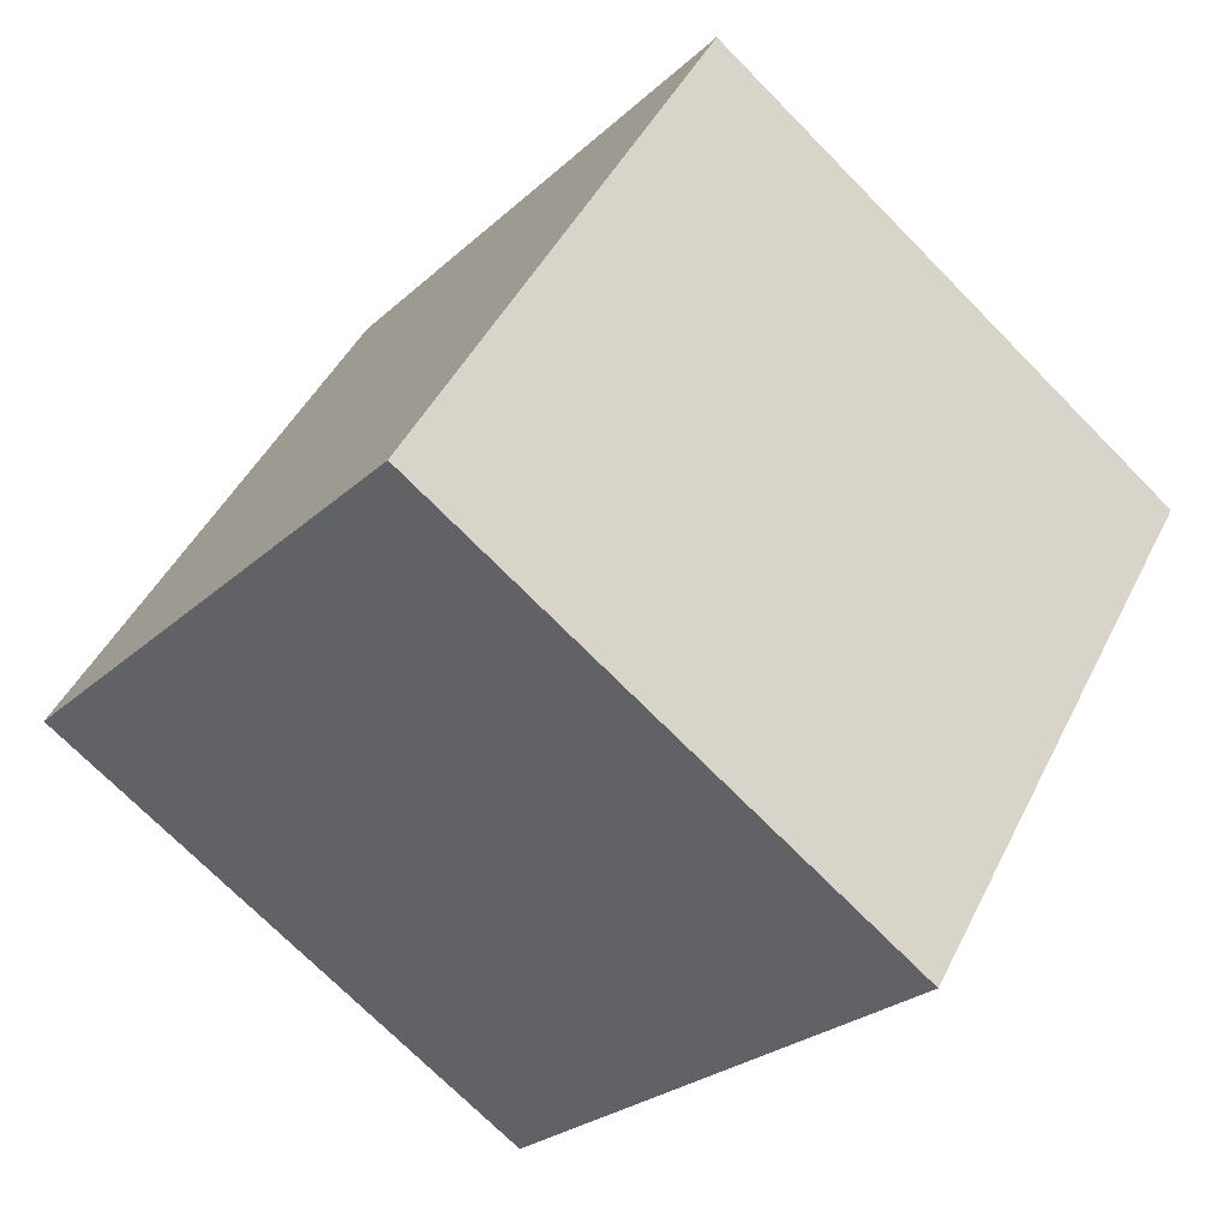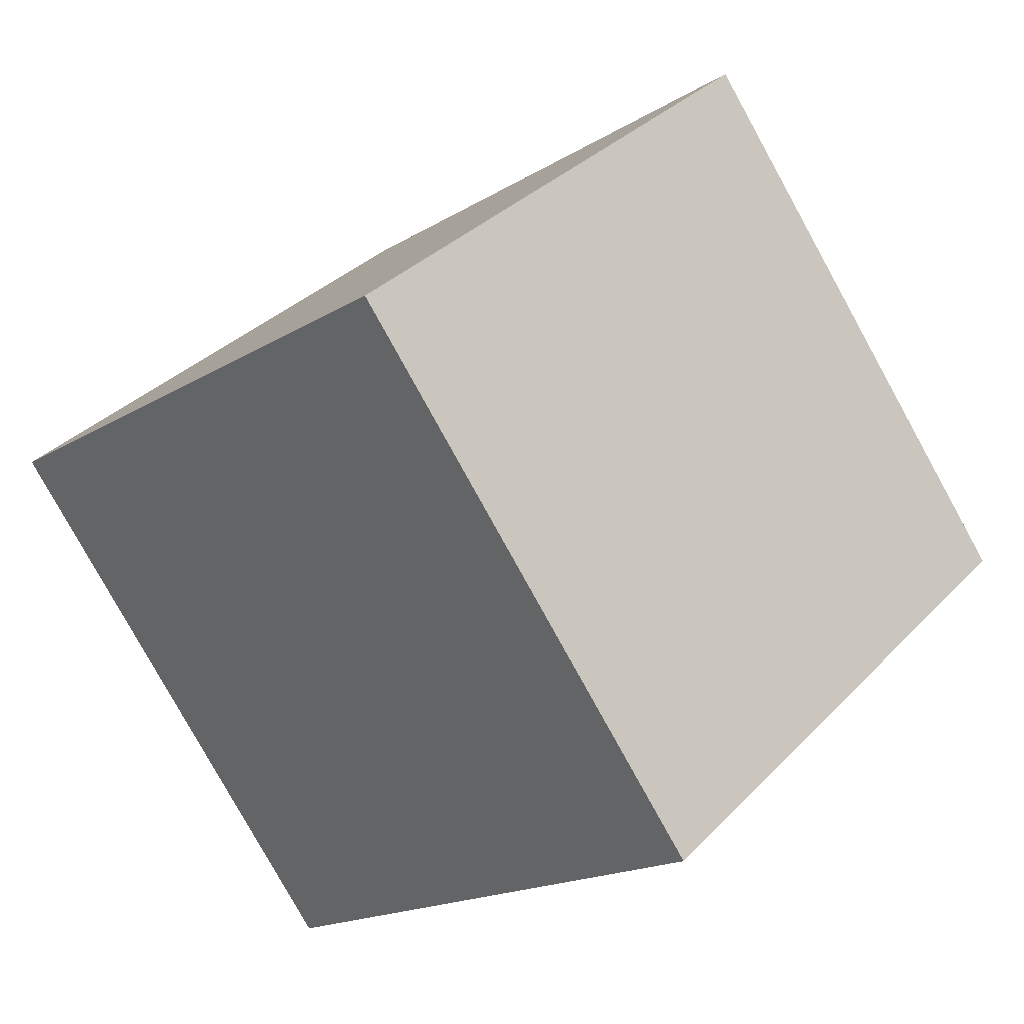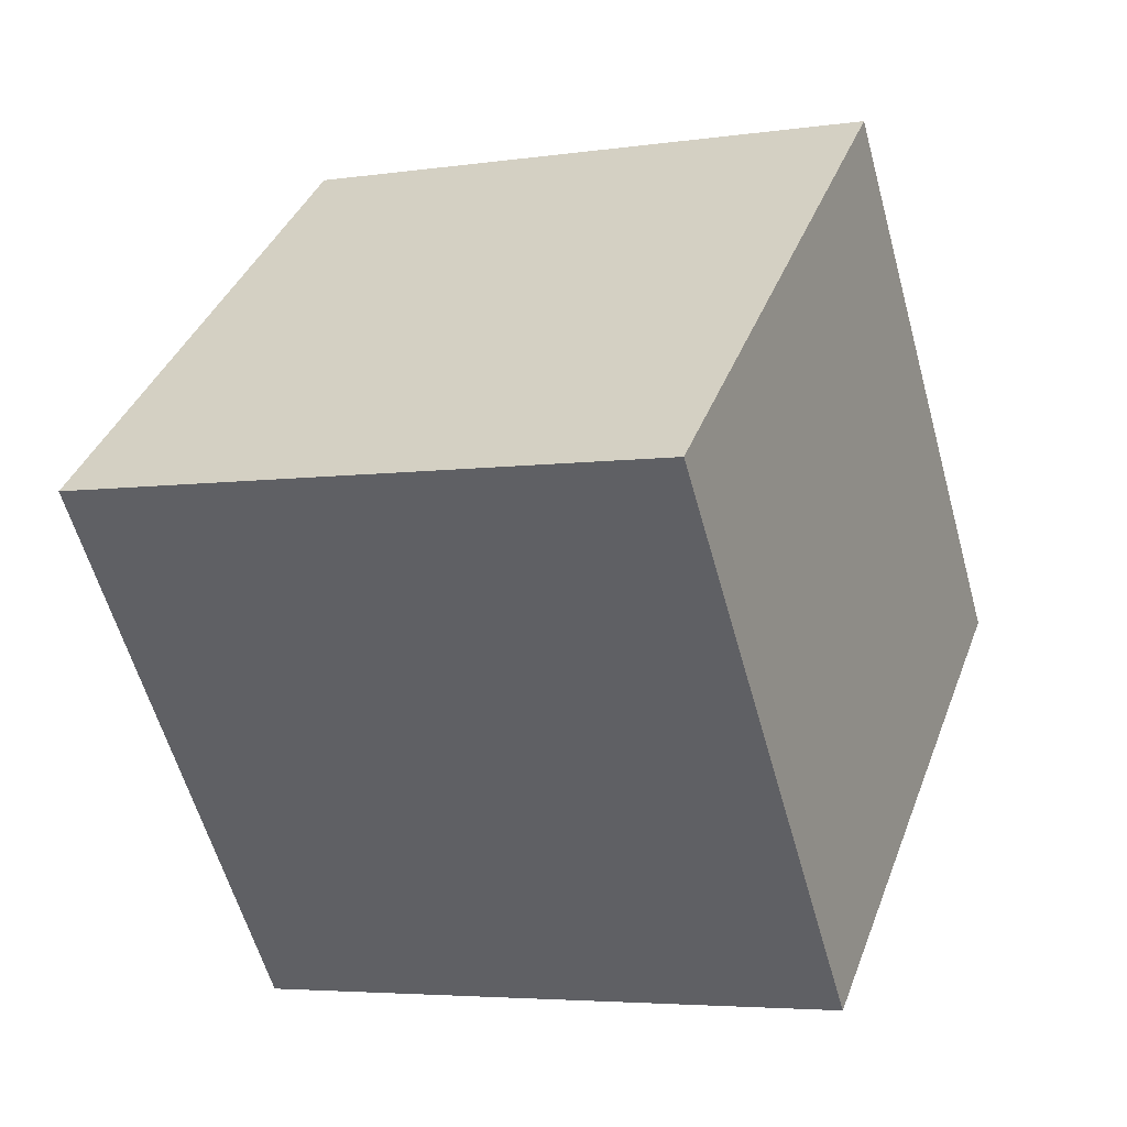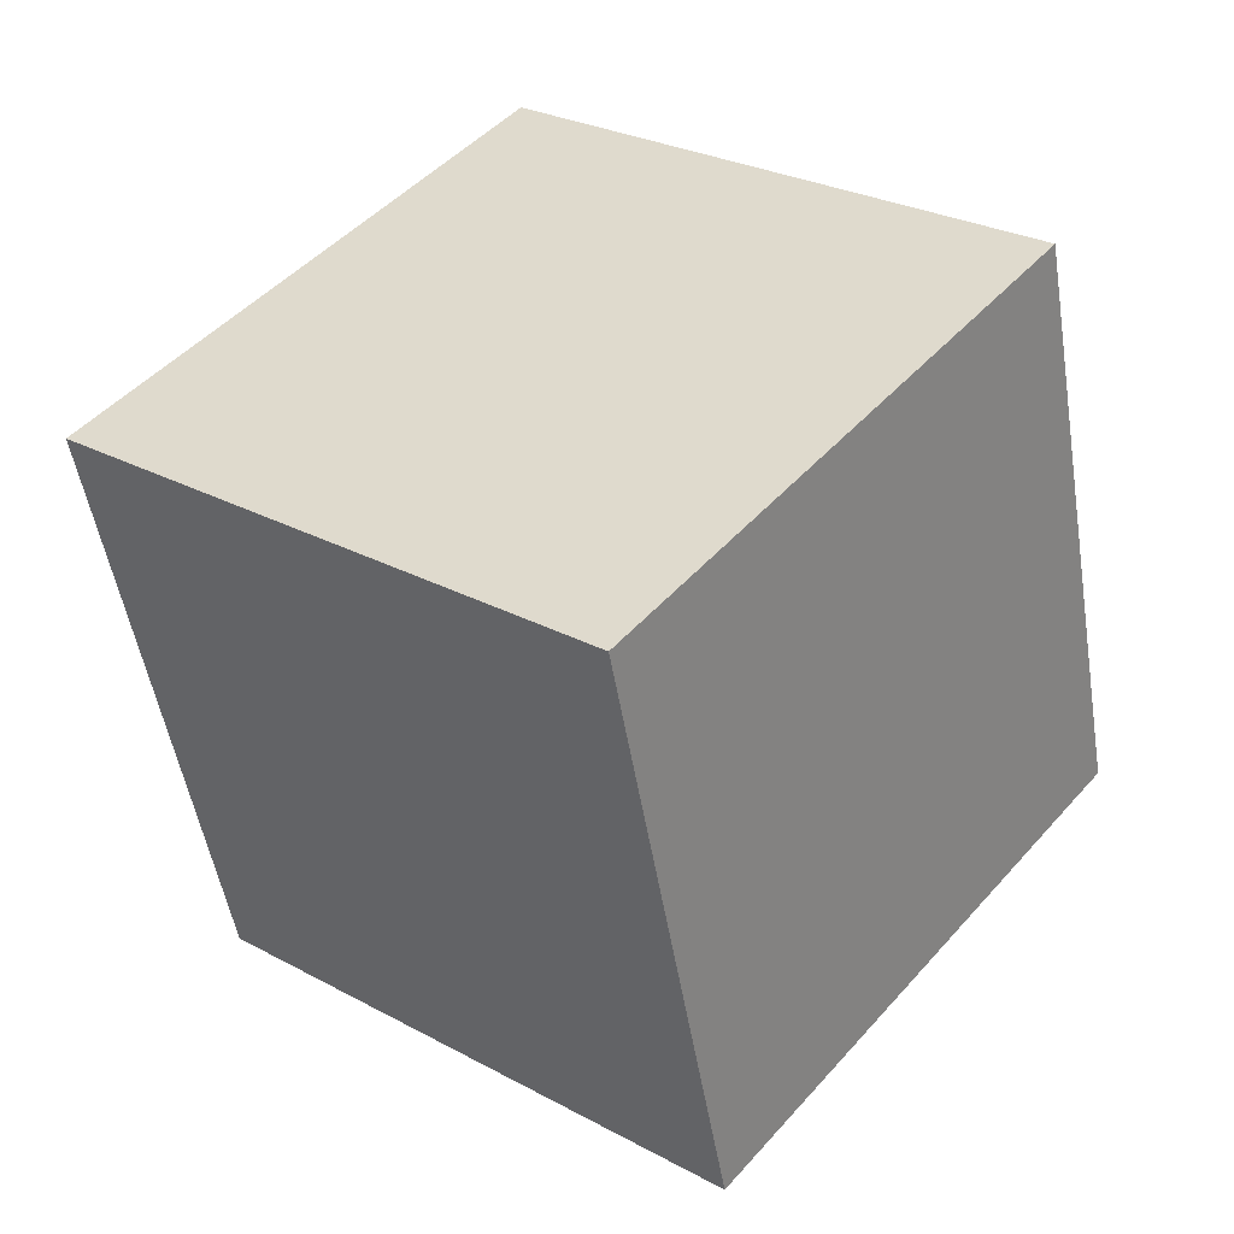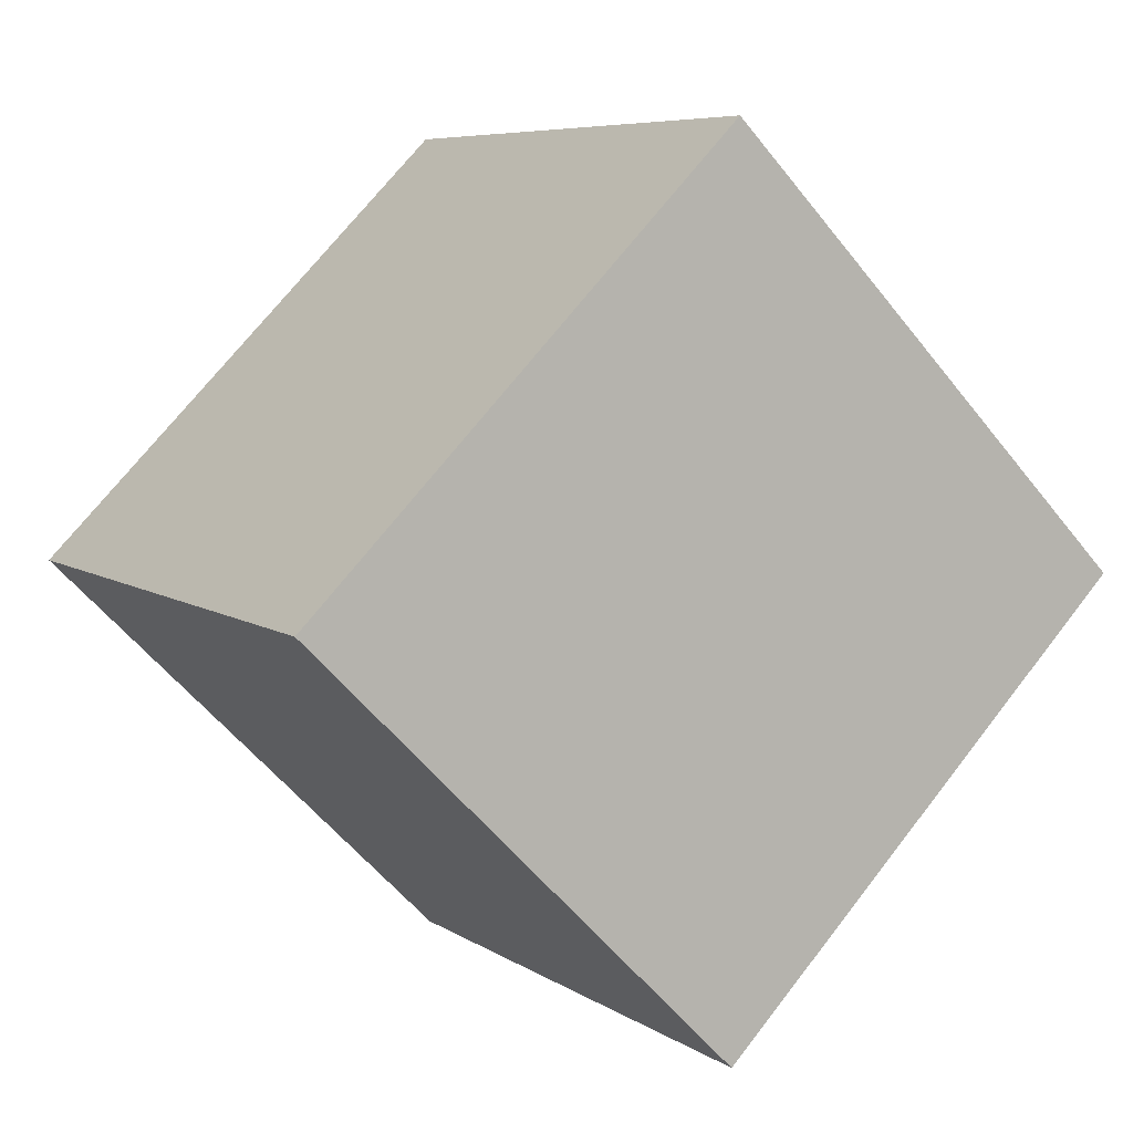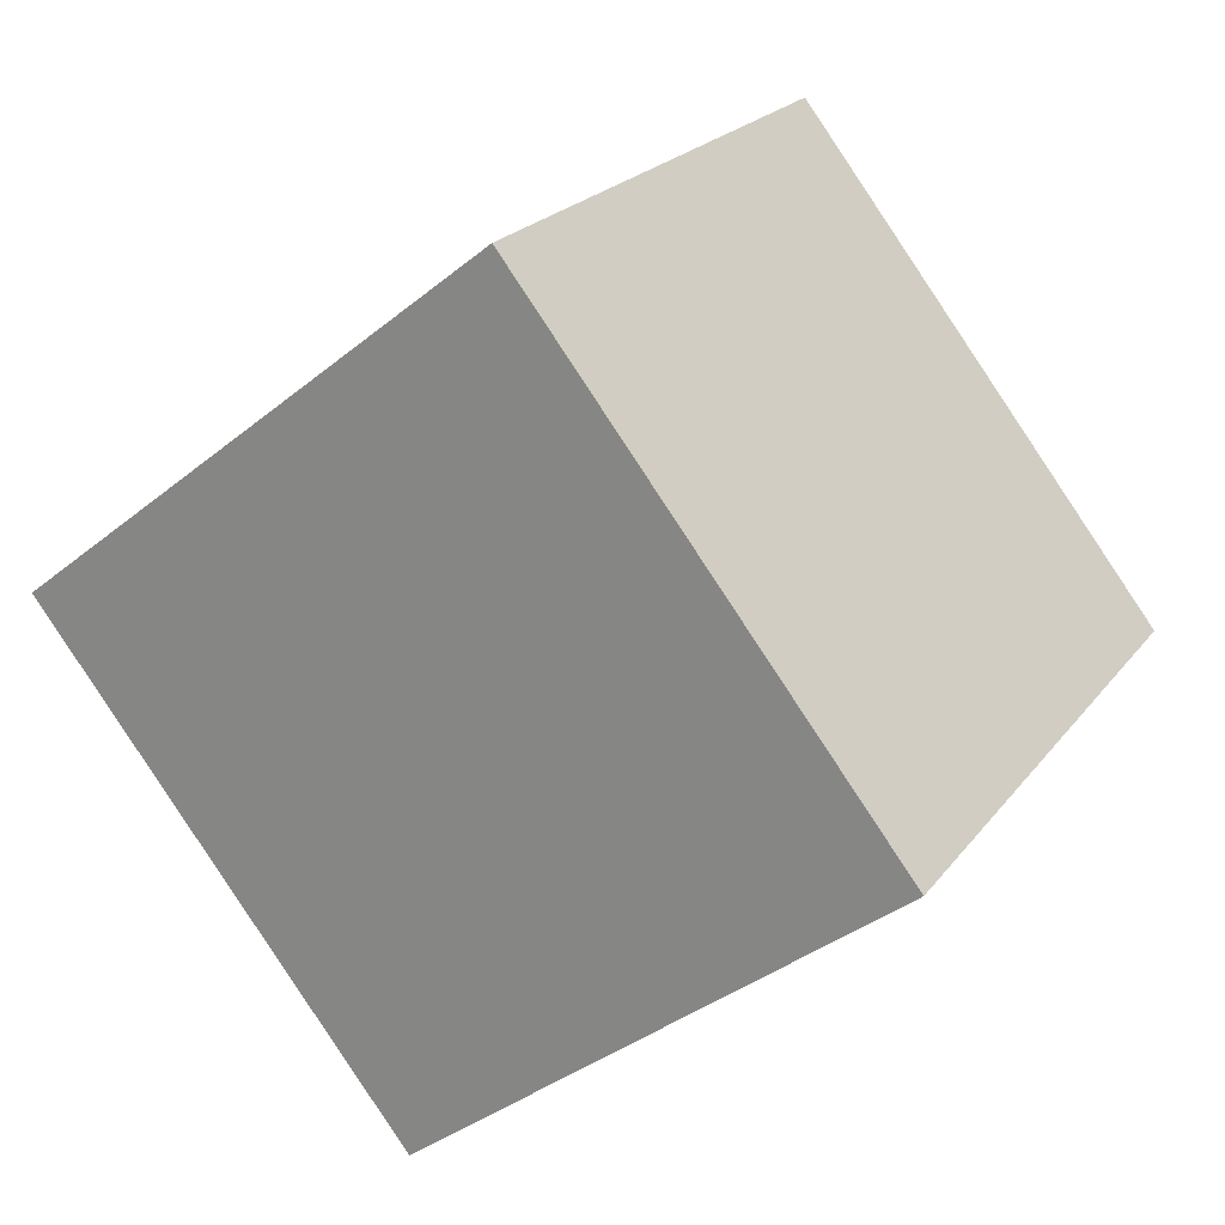
<metadata>
{"format":"obj","ext":"obj","renderer":"f3d","projection":"perspective","resolution":1024,"background":"white","views":[{"elev":45.7,"azim":-64.5,"up":"+Z"},{"elev":-17.6,"azim":50.3,"up":"+Z"},{"elev":-4.7,"azim":25.0,"up":"+Z"},{"elev":-51.8,"azim":-80.6,"up":"+Y"},{"elev":70.4,"azim":-51.9,"up":"+Z"},{"elev":-38.4,"azim":-134.4,"up":"+Y"}]}
</metadata>
<code>
v 0.7201 0.482 -0.3614
v 0.7188 0.7922 -0.1088
v 0.7199 0.5397 0.2014
v 0.7201 0.482 -0.3614
v 0.7199 0.5397 0.2014
v 0.7212 0.2295 -0.05117
v 0.3201 0.4803 -0.3614
v 0.3212 0.2278 -0.05117
v 0.3199 0.538 0.2014
v 0.3201 0.4803 -0.3614
v 0.3199 0.538 0.2014
v 0.3188 0.7905 -0.1088
v 0.7201 0.482 -0.3614
v 0.3201 0.4803 -0.3614
v 0.3188 0.7905 -0.1088
v 0.7201 0.482 -0.3614
v 0.3188 0.7905 -0.1088
v 0.7188 0.7922 -0.1088
v 0.7188 0.7922 -0.1088
v 0.3188 0.7905 -0.1088
v 0.3199 0.538 0.2014
v 0.7188 0.7922 -0.1088
v 0.3199 0.538 0.2014
v 0.7199 0.5397 0.2014
v 0.7199 0.5397 0.2014
v 0.3199 0.538 0.2014
v 0.3212 0.2278 -0.05117
v 0.7199 0.5397 0.2014
v 0.3212 0.2278 -0.05117
v 0.7212 0.2295 -0.05117
v 0.3201 0.4803 -0.3614
v 0.7201 0.482 -0.3614
v 0.7212 0.2295 -0.05117
v 0.3201 0.4803 -0.3614
v 0.7212 0.2295 -0.05117
v 0.3212 0.2278 -0.05117
f 1 2 3
f 4 5 6
f 7 8 9
f 10 11 12
f 13 14 15
f 16 17 18
f 19 20 21
f 22 23 24
f 25 26 27
f 28 29 30
f 31 32 33
f 34 35 36

</code>
